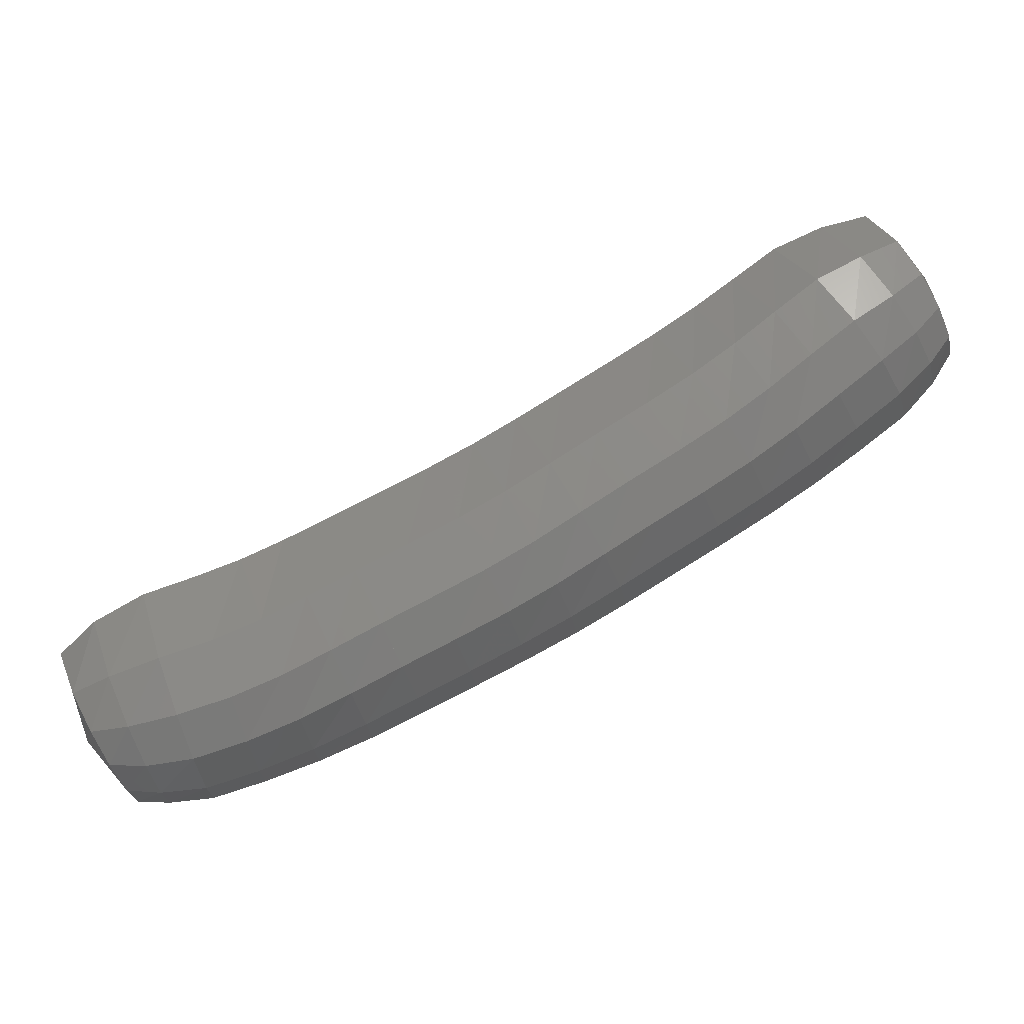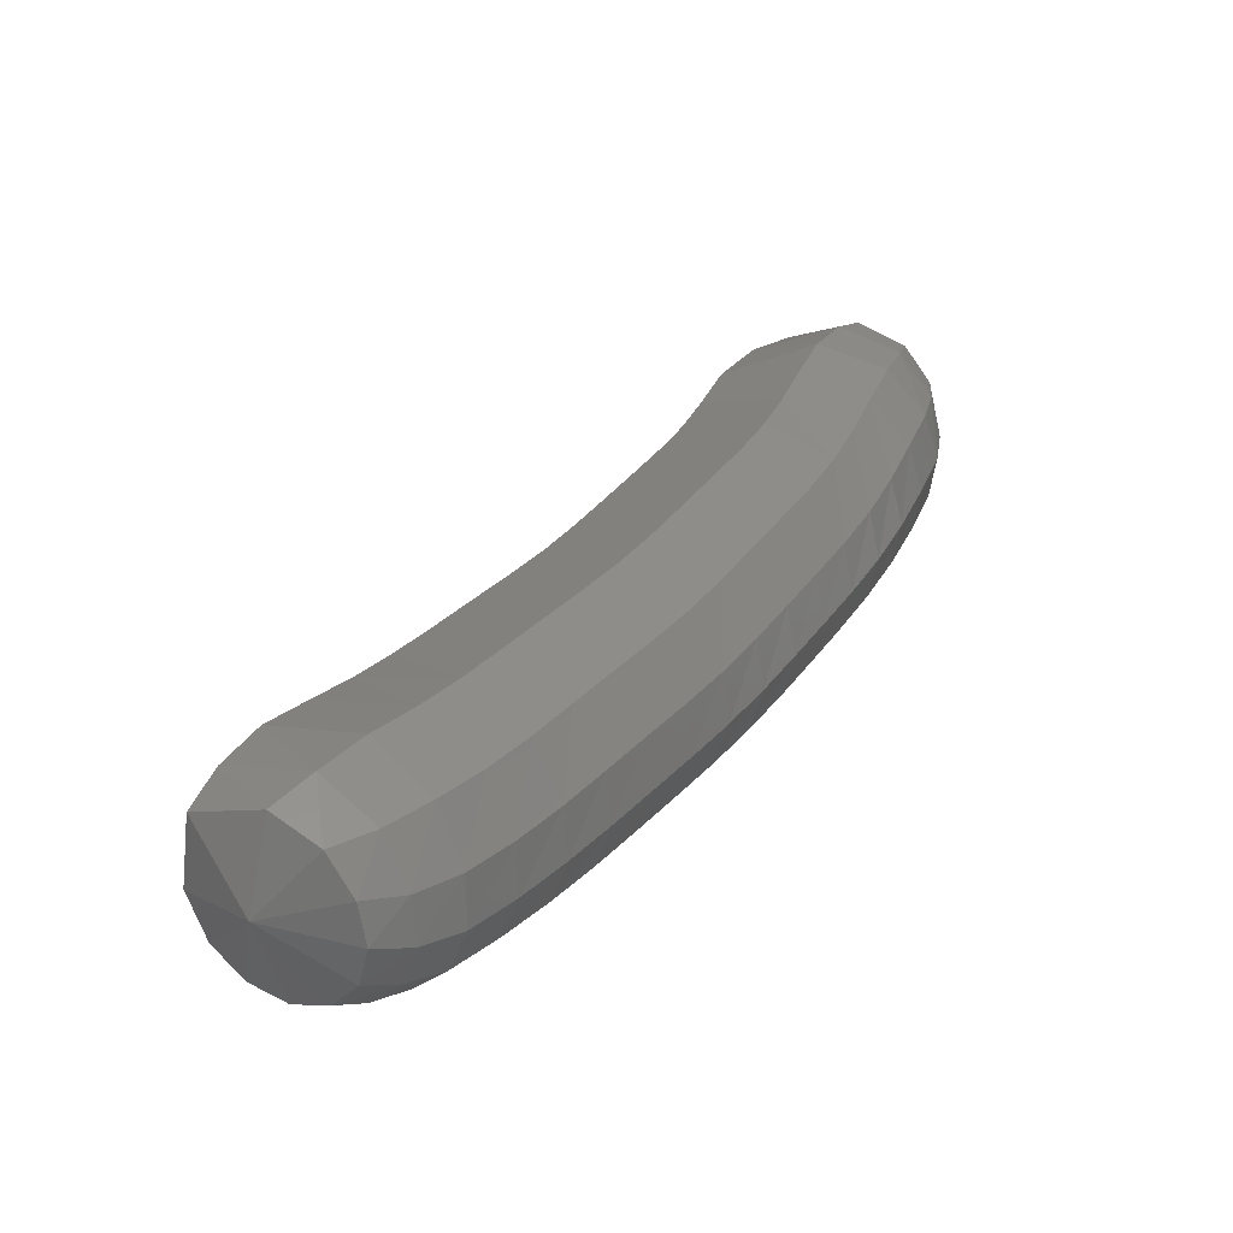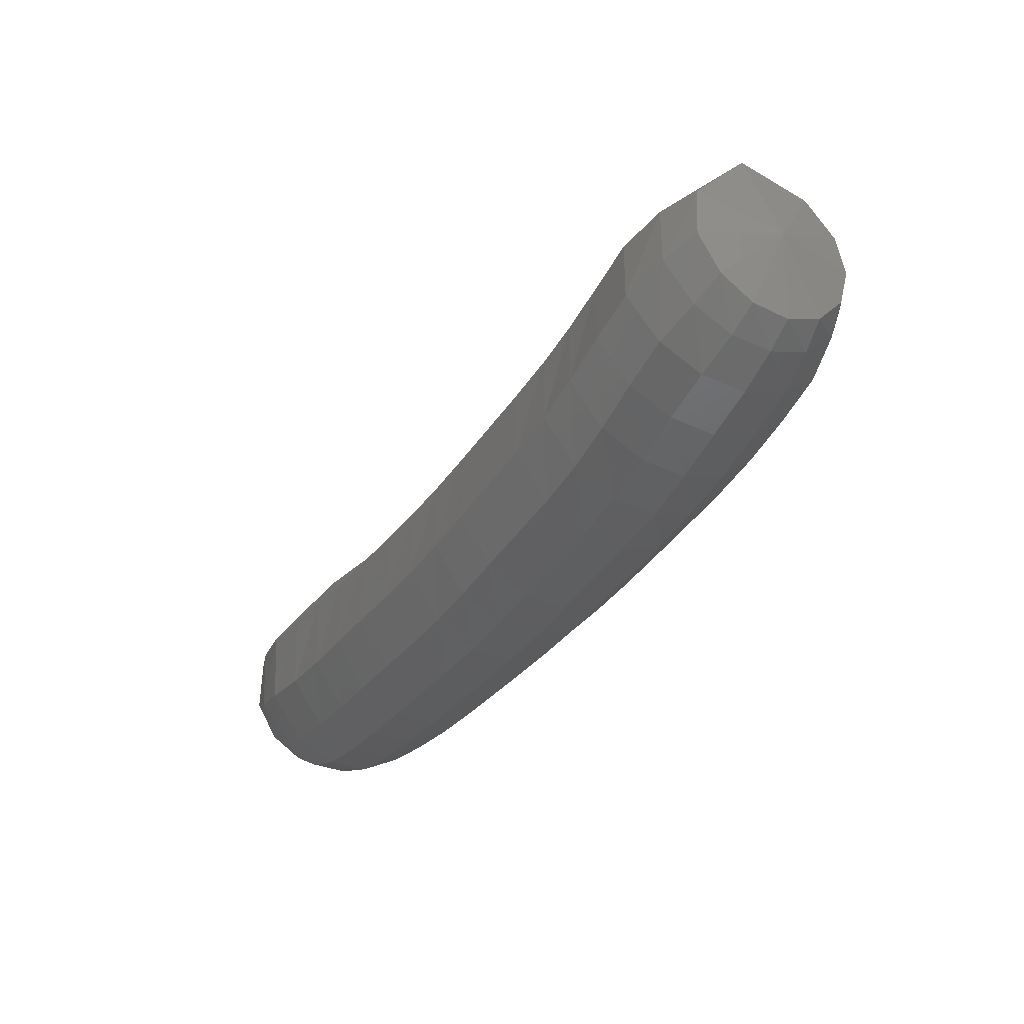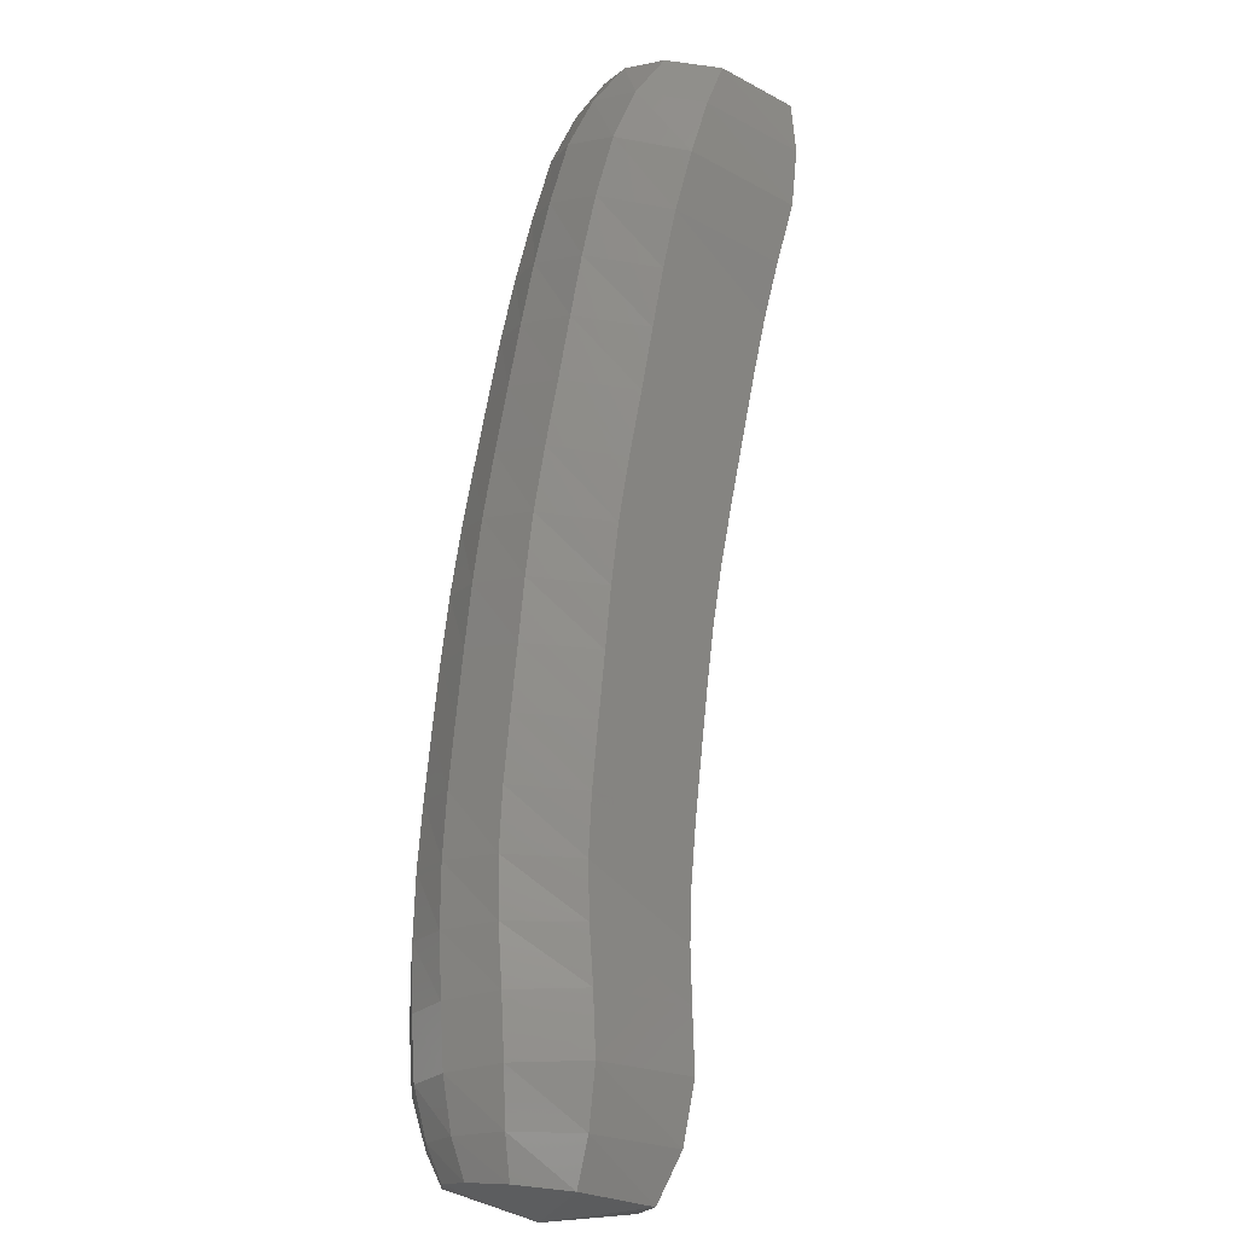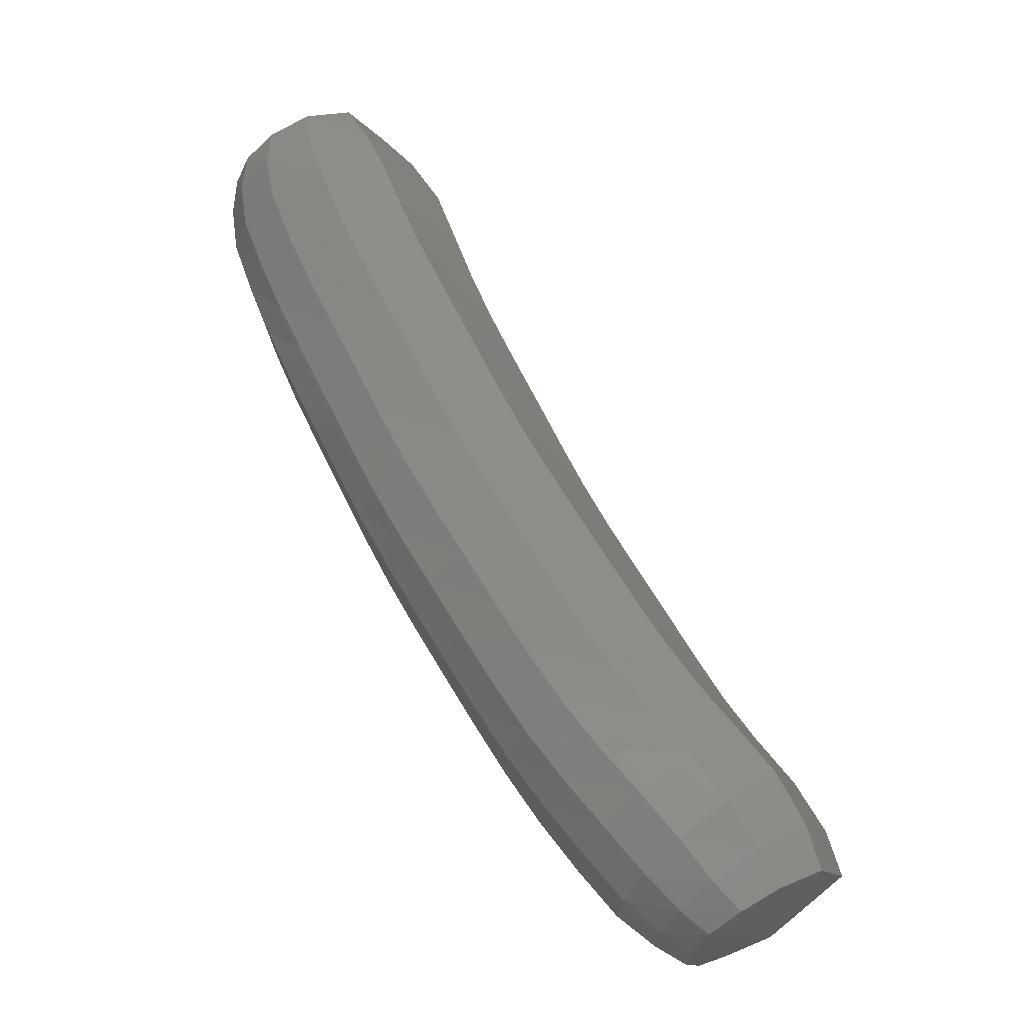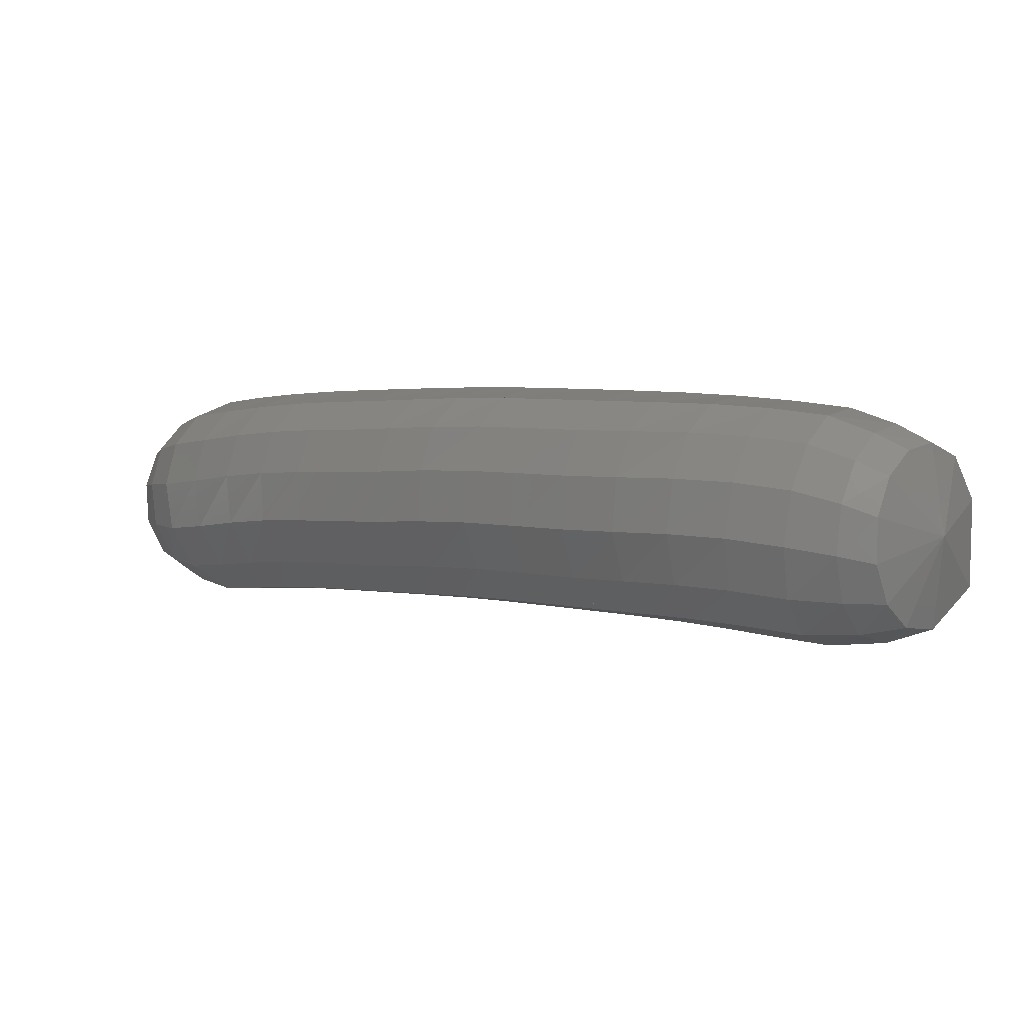
<metadata>
{"format":"stl","ext":"stl","renderer":"f3d","projection":"perspective","resolution":1024,"background":"white","views":[{"elev":31.6,"azim":16.2,"up":"+Z"},{"elev":68.1,"azim":99.7,"up":"+Y"},{"elev":-58.9,"azim":-85.6,"up":"+Z"},{"elev":38.9,"azim":-107.5,"up":"+Y"},{"elev":25.4,"azim":-150.5,"up":"+Y"},{"elev":-50.6,"azim":-178.5,"up":"+Y"}]}
</metadata>
<code>
# stl→obj: 211 verts, 440 faces
v -24.12 33.47 236
v -24.29 33.61 236.4
v -24.09 33.34 236.4
v -24.14 33.72 236.6
v -23.9 33.38 236.5
v -23.92 33.85 236.7
v -23.67 33.47 236.6
v -23.69 33.99 236.8
v -23.44 33.6 236.7
v -23.49 34.12 236.8
v -23.24 33.74 236.8
v -23.32 34.26 236.9
v -23.05 33.88 236.8
v -23.12 34.4 237
v -22.84 34.03 236.9
v -22.9 34.56 237.1
v -22.62 34.18 237
v -22.68 34.71 237.2
v -22.41 34.34 237.1
v -22.49 34.86 237.2
v -22.21 34.49 237.2
v -22.3 35.01 237.3
v -22.02 34.64 237.3
v -22.11 35.17 237.4
v -21.82 34.79 237.4
v -21.89 35.33 237.6
v -21.61 34.95 237.6
v -21.7 35.48 237.7
v -21.42 35.11 237.7
v -21.53 35.63 237.8
v -21.24 35.26 237.8
v -21.36 35.78 237.9
v -21.07 35.42 237.9
v -21.18 35.94 238
v -20.9 35.57 238.1
v -20.96 36.06 238.1
v -20.71 35.73 238.1
v -20.75 36.16 238.2
v -20.55 35.88 238.2
v -20.41 36.13 237.9
v -23.95 33.22 236.3
v -23.75 33.24 236.3
v -23.53 33.32 236.4
v -23.29 33.45 236.5
v -23.08 33.59 236.6
v -22.87 33.73 236.6
v -22.66 33.88 236.7
v -22.44 34.03 236.8
v -22.22 34.19 236.9
v -22.02 34.34 237.1
v -21.82 34.49 237.2
v -21.62 34.65 237.3
v -21.41 34.81 237.4
v -21.21 34.96 237.5
v -21.03 35.12 237.7
v -20.86 35.27 237.8
v -20.68 35.43 237.9
v -20.52 35.6 238
v -20.4 35.76 238.1
v -23.85 33.19 236.1
v -23.67 33.21 236.1
v -23.45 33.29 236.2
v -23.21 33.42 236.2
v -22.99 33.56 236.3
v -22.77 33.7 236.4
v -22.55 33.85 236.5
v -22.33 34.01 236.6
v -22.1 34.16 236.7
v -21.9 34.31 236.8
v -21.69 34.46 237
v -21.48 34.62 237.1
v -21.27 34.78 237.2
v -21.07 34.94 237.3
v -20.88 35.09 237.5
v -20.7 35.24 237.6
v -20.52 35.4 237.7
v -20.38 35.57 237.8
v -20.29 35.73 237.9
v -23.8 33.23 235.9
v -23.64 33.28 235.9
v -23.43 33.36 236
v -23.19 33.49 236
v -22.95 33.63 236.1
v -22.72 33.77 236.2
v -22.5 33.92 236.3
v -22.27 34.08 236.4
v -22.05 34.23 236.5
v -21.83 34.38 236.6
v -21.62 34.53 236.7
v -21.41 34.69 236.9
v -21.2 34.85 237
v -20.99 35 237.1
v -20.79 35.16 237.2
v -20.6 35.31 237.4
v -20.42 35.47 237.5
v -20.3 35.63 237.6
v -20.23 35.78 237.7
v -23.81 33.35 235.8
v -23.66 33.41 235.8
v -23.46 33.51 235.8
v -23.23 33.64 235.8
v -22.98 33.78 235.9
v -22.74 33.92 236
v -22.51 34.06 236.1
v -22.29 34.22 236.2
v -22.06 34.37 236.3
v -21.84 34.52 236.4
v -21.62 34.67 236.5
v -21.41 34.83 236.7
v -21.2 34.99 236.8
v -20.99 35.15 236.9
v -20.78 35.3 237
v -20.58 35.45 237.2
v -20.4 35.61 237.3
v -20.28 35.76 237.5
v -20.22 35.89 237.6
v -23.87 33.49 235.7
v -23.73 33.57 235.7
v -23.54 33.69 235.7
v -23.31 33.82 235.7
v -23.06 33.96 235.8
v -22.82 34.09 235.9
v -22.58 34.24 236
v -22.36 34.4 236.1
v -22.13 34.55 236.2
v -21.91 34.7 236.3
v -21.68 34.85 236.4
v -21.47 35.01 236.5
v -21.26 35.17 236.7
v -21.05 35.32 236.8
v -20.84 35.47 236.9
v -20.63 35.63 237.1
v -20.44 35.78 237.2
v -20.33 35.92 237.3
v -20.28 36.04 237.5
v -23.96 33.64 235.7
v -23.83 33.74 235.6
v -23.65 33.87 235.7
v -23.42 34.01 235.7
v -23.17 34.14 235.8
v -22.93 34.28 235.9
v -22.7 34.42 236
v -22.47 34.58 236.1
v -22.24 34.73 236.2
v -22.02 34.88 236.3
v -21.8 35.03 236.4
v -21.58 35.18 236.5
v -21.37 35.34 236.6
v -21.16 35.5 236.7
v -20.95 35.65 236.9
v -20.74 35.8 237
v -20.55 35.96 237.1
v -20.43 36.08 237.3
v -20.37 36.19 237.4
v -24.08 33.77 235.7
v -23.95 33.89 235.7
v -23.77 34.04 235.7
v -23.54 34.18 235.8
v -23.3 34.31 235.9
v -23.07 34.44 235.9
v -22.84 34.59 236
v -22.61 34.74 236.1
v -22.39 34.9 236.2
v -22.17 35.04 236.3
v -21.95 35.19 236.4
v -21.73 35.35 236.5
v -21.52 35.51 236.7
v -21.31 35.66 236.8
v -21.1 35.81 236.9
v -20.9 35.96 237
v -20.71 36.12 237.2
v -20.57 36.23 237.3
v -20.49 36.32 237.5
v -24.21 33.85 235.9
v -24.09 34.01 235.9
v -23.9 34.17 235.9
v -23.67 34.31 236
v -23.45 34.44 236.1
v -23.23 34.57 236.1
v -23.01 34.72 236.2
v -22.78 34.87 236.3
v -22.56 35.03 236.4
v -22.34 35.17 236.5
v -22.13 35.32 236.6
v -21.92 35.48 236.7
v -21.71 35.64 236.8
v -21.5 35.79 236.9
v -21.3 35.94 237.1
v -21.1 36.09 237.2
v -20.92 36.24 237.3
v -20.75 36.34 237.5
v -20.63 36.4 237.6
v -24.3 33.84 236.1
v -24.18 34 236.2
v -23.99 34.16 236.3
v -23.76 34.3 236.3
v -23.55 34.43 236.4
v -23.35 34.56 236.4
v -23.14 34.71 236.5
v -22.92 34.86 236.6
v -22.7 35.02 236.7
v -22.49 35.16 236.8
v -22.29 35.31 236.9
v -22.09 35.47 237
v -21.87 35.63 237.1
v -21.67 35.78 237.2
v -21.48 35.93 237.3
v -21.3 36.08 237.5
v -21.11 36.23 237.6
v -20.92 36.34 237.7
v -20.74 36.39 237.9
f 1 1 2
f 2 1 3
f 2 3 4
f 4 3 5
f 4 5 6
f 6 5 7
f 6 7 8
f 8 7 9
f 8 9 10
f 10 9 11
f 10 11 12
f 12 11 13
f 12 13 14
f 14 13 15
f 14 15 16
f 16 15 17
f 16 17 18
f 18 17 19
f 18 19 20
f 20 19 21
f 20 21 22
f 22 21 23
f 22 23 24
f 24 23 25
f 24 25 26
f 26 25 27
f 26 27 28
f 28 27 29
f 28 29 30
f 30 29 31
f 30 31 32
f 32 31 33
f 32 33 34
f 34 33 35
f 34 35 36
f 36 35 37
f 36 37 38
f 38 37 39
f 38 39 40
f 40 39 40
f 1 1 3
f 3 1 41
f 3 41 5
f 5 41 42
f 5 42 7
f 7 42 43
f 7 43 9
f 9 43 44
f 9 44 11
f 11 44 45
f 11 45 13
f 13 45 46
f 13 46 15
f 15 46 47
f 15 47 17
f 17 47 48
f 17 48 19
f 19 48 49
f 19 49 21
f 21 49 50
f 21 50 23
f 23 50 51
f 23 51 25
f 25 51 52
f 25 52 27
f 27 52 53
f 27 53 29
f 29 53 54
f 29 54 31
f 31 54 55
f 31 55 33
f 33 55 56
f 33 56 35
f 35 56 57
f 35 57 37
f 37 57 58
f 37 58 39
f 39 58 59
f 39 59 40
f 40 59 40
f 1 1 41
f 41 1 60
f 41 60 42
f 42 60 61
f 42 61 43
f 43 61 62
f 43 62 44
f 44 62 63
f 44 63 45
f 45 63 64
f 45 64 46
f 46 64 65
f 46 65 47
f 47 65 66
f 47 66 48
f 48 66 67
f 48 67 49
f 49 67 68
f 49 68 50
f 50 68 69
f 50 69 51
f 51 69 70
f 51 70 52
f 52 70 71
f 52 71 53
f 53 71 72
f 53 72 54
f 54 72 73
f 54 73 55
f 55 73 74
f 55 74 56
f 56 74 75
f 56 75 57
f 57 75 76
f 57 76 58
f 58 76 77
f 58 77 59
f 59 77 78
f 59 78 40
f 40 78 40
f 1 1 60
f 60 1 79
f 60 79 61
f 61 79 80
f 61 80 62
f 62 80 81
f 62 81 63
f 63 81 82
f 63 82 64
f 64 82 83
f 64 83 65
f 65 83 84
f 65 84 66
f 66 84 85
f 66 85 67
f 67 85 86
f 67 86 68
f 68 86 87
f 68 87 69
f 69 87 88
f 69 88 70
f 70 88 89
f 70 89 71
f 71 89 90
f 71 90 72
f 72 90 91
f 72 91 73
f 73 91 92
f 73 92 74
f 74 92 93
f 74 93 75
f 75 93 94
f 75 94 76
f 76 94 95
f 76 95 77
f 77 95 96
f 77 96 78
f 78 96 97
f 78 97 40
f 40 97 40
f 1 1 79
f 79 1 98
f 79 98 80
f 80 98 99
f 80 99 81
f 81 99 100
f 81 100 82
f 82 100 101
f 82 101 83
f 83 101 102
f 83 102 84
f 84 102 103
f 84 103 85
f 85 103 104
f 85 104 86
f 86 104 105
f 86 105 87
f 87 105 106
f 87 106 88
f 88 106 107
f 88 107 89
f 89 107 108
f 89 108 90
f 90 108 109
f 90 109 91
f 91 109 110
f 91 110 92
f 92 110 111
f 92 111 93
f 93 111 112
f 93 112 94
f 94 112 113
f 94 113 95
f 95 113 114
f 95 114 96
f 96 114 115
f 96 115 97
f 97 115 116
f 97 116 40
f 40 116 40
f 1 1 98
f 98 1 117
f 98 117 99
f 99 117 118
f 99 118 100
f 100 118 119
f 100 119 101
f 101 119 120
f 101 120 102
f 102 120 121
f 102 121 103
f 103 121 122
f 103 122 104
f 104 122 123
f 104 123 105
f 105 123 124
f 105 124 106
f 106 124 125
f 106 125 107
f 107 125 126
f 107 126 108
f 108 126 127
f 108 127 109
f 109 127 128
f 109 128 110
f 110 128 129
f 110 129 111
f 111 129 130
f 111 130 112
f 112 130 131
f 112 131 113
f 113 131 132
f 113 132 114
f 114 132 133
f 114 133 115
f 115 133 134
f 115 134 116
f 116 134 135
f 116 135 40
f 40 135 40
f 1 1 117
f 117 1 136
f 117 136 118
f 118 136 137
f 118 137 119
f 119 137 138
f 119 138 120
f 120 138 139
f 120 139 121
f 121 139 140
f 121 140 122
f 122 140 141
f 122 141 123
f 123 141 142
f 123 142 124
f 124 142 143
f 124 143 125
f 125 143 144
f 125 144 126
f 126 144 145
f 126 145 127
f 127 145 146
f 127 146 128
f 128 146 147
f 128 147 129
f 129 147 148
f 129 148 130
f 130 148 149
f 130 149 131
f 131 149 150
f 131 150 132
f 132 150 151
f 132 151 133
f 133 151 152
f 133 152 134
f 134 152 153
f 134 153 135
f 135 153 154
f 135 154 40
f 40 154 40
f 1 1 136
f 136 1 155
f 136 155 137
f 137 155 156
f 137 156 138
f 138 156 157
f 138 157 139
f 139 157 158
f 139 158 140
f 140 158 159
f 140 159 141
f 141 159 160
f 141 160 142
f 142 160 161
f 142 161 143
f 143 161 162
f 143 162 144
f 144 162 163
f 144 163 145
f 145 163 164
f 145 164 146
f 146 164 165
f 146 165 147
f 147 165 166
f 147 166 148
f 148 166 167
f 148 167 149
f 149 167 168
f 149 168 150
f 150 168 169
f 150 169 151
f 151 169 170
f 151 170 152
f 152 170 171
f 152 171 153
f 153 171 172
f 153 172 154
f 154 172 173
f 154 173 40
f 40 173 40
f 1 1 155
f 155 1 174
f 155 174 156
f 156 174 175
f 156 175 157
f 157 175 176
f 157 176 158
f 158 176 177
f 158 177 159
f 159 177 178
f 159 178 160
f 160 178 179
f 160 179 161
f 161 179 180
f 161 180 162
f 162 180 181
f 162 181 163
f 163 181 182
f 163 182 164
f 164 182 183
f 164 183 165
f 165 183 184
f 165 184 166
f 166 184 185
f 166 185 167
f 167 185 186
f 167 186 168
f 168 186 187
f 168 187 169
f 169 187 188
f 169 188 170
f 170 188 189
f 170 189 171
f 171 189 190
f 171 190 172
f 172 190 191
f 172 191 173
f 173 191 192
f 173 192 40
f 40 192 40
f 1 1 174
f 174 1 193
f 174 193 175
f 175 193 194
f 175 194 176
f 176 194 195
f 176 195 177
f 177 195 196
f 177 196 178
f 178 196 197
f 178 197 179
f 179 197 198
f 179 198 180
f 180 198 199
f 180 199 181
f 181 199 200
f 181 200 182
f 182 200 201
f 182 201 183
f 183 201 202
f 183 202 184
f 184 202 203
f 184 203 185
f 185 203 204
f 185 204 186
f 186 204 205
f 186 205 187
f 187 205 206
f 187 206 188
f 188 206 207
f 188 207 189
f 189 207 208
f 189 208 190
f 190 208 209
f 190 209 191
f 191 209 210
f 191 210 192
f 192 210 211
f 192 211 40
f 40 211 40
f 1 1 193
f 193 1 2
f 193 2 194
f 194 2 4
f 194 4 195
f 195 4 6
f 195 6 196
f 196 6 8
f 196 8 197
f 197 8 10
f 197 10 198
f 198 10 12
f 198 12 199
f 199 12 14
f 199 14 200
f 200 14 16
f 200 16 201
f 201 16 18
f 201 18 202
f 202 18 20
f 202 20 203
f 203 20 22
f 203 22 204
f 204 22 24
f 204 24 205
f 205 24 26
f 205 26 206
f 206 26 28
f 206 28 207
f 207 28 30
f 207 30 208
f 208 30 32
f 208 32 209
f 209 32 34
f 209 34 210
f 210 34 36
f 210 36 211
f 211 36 38
f 211 38 40
f 40 38 40

</code>
